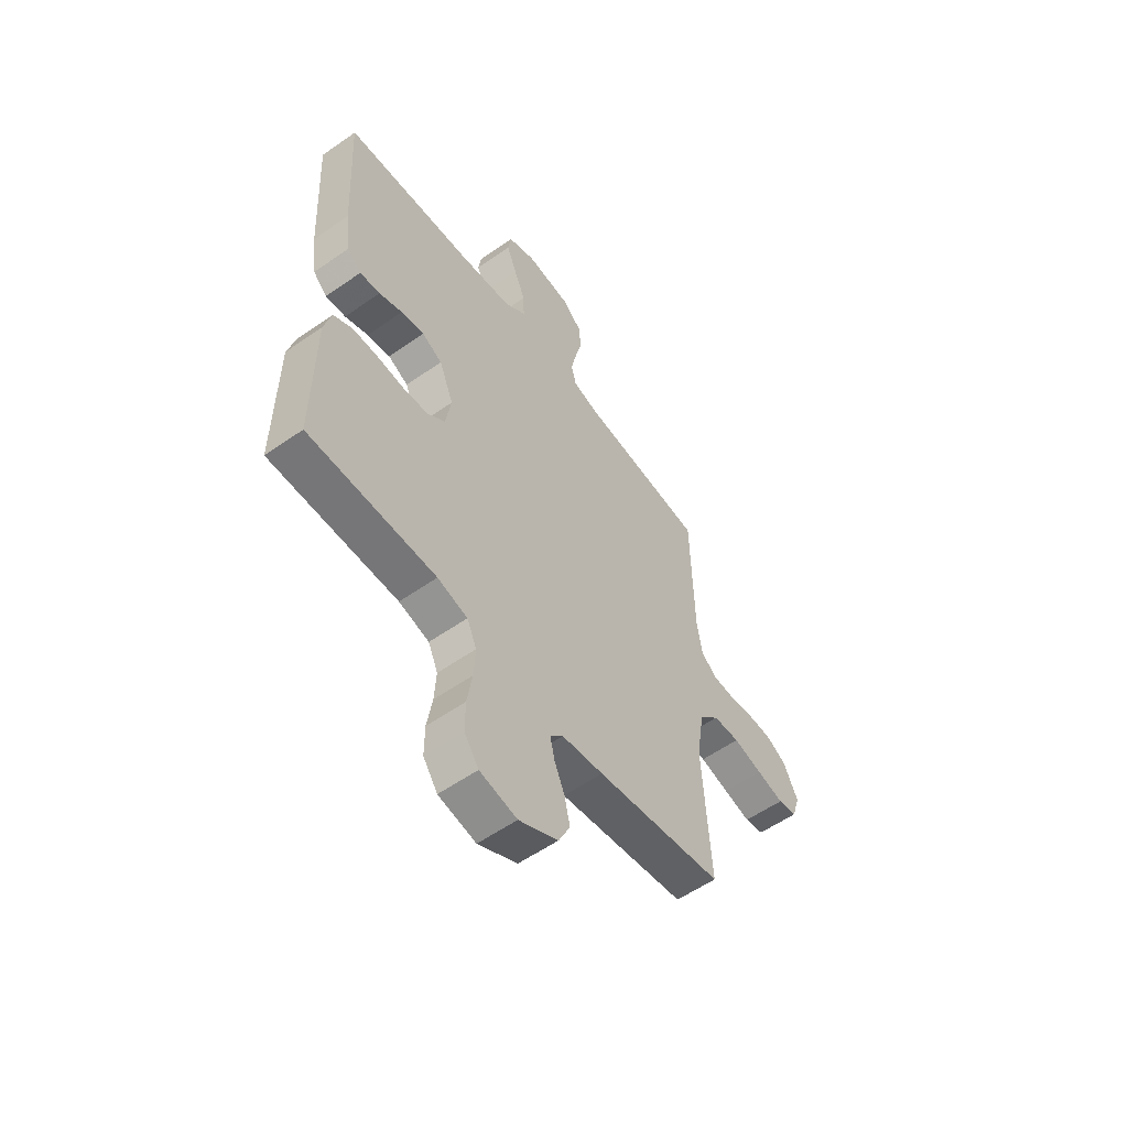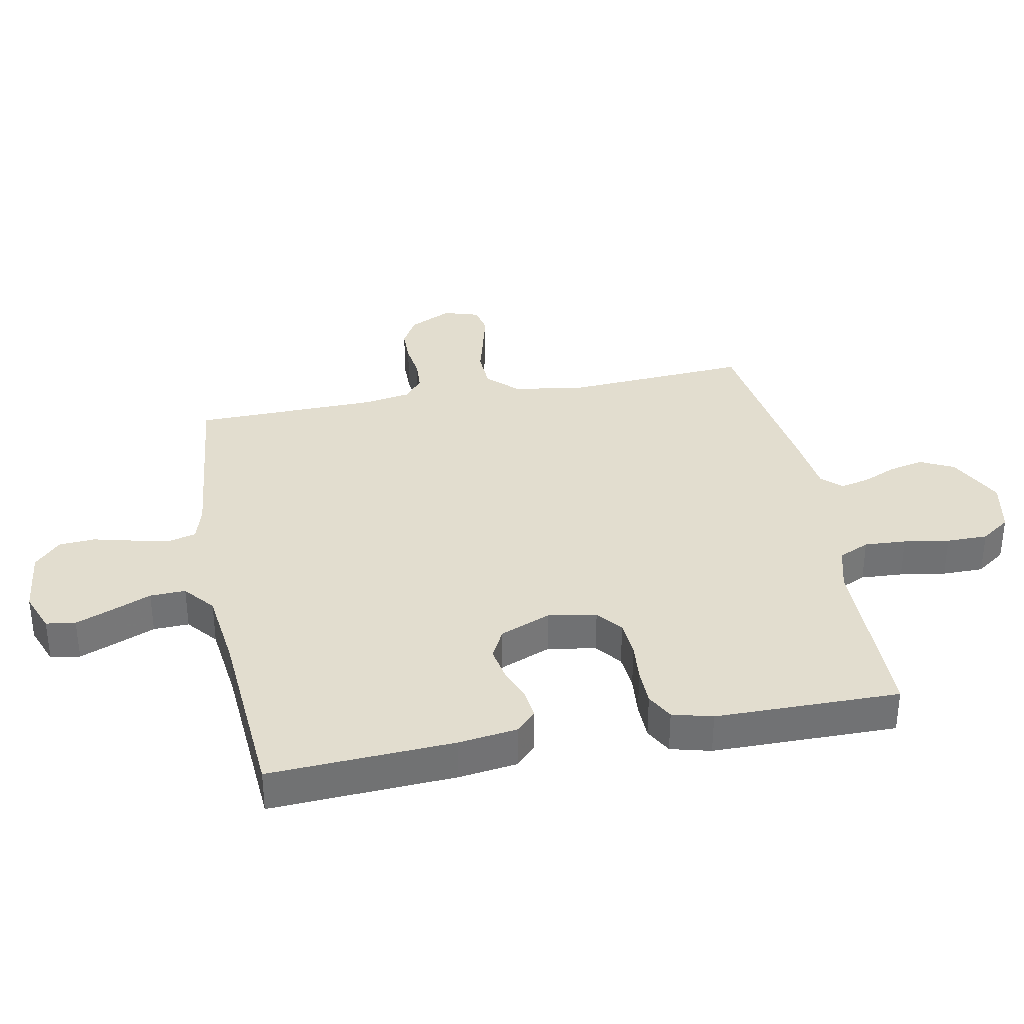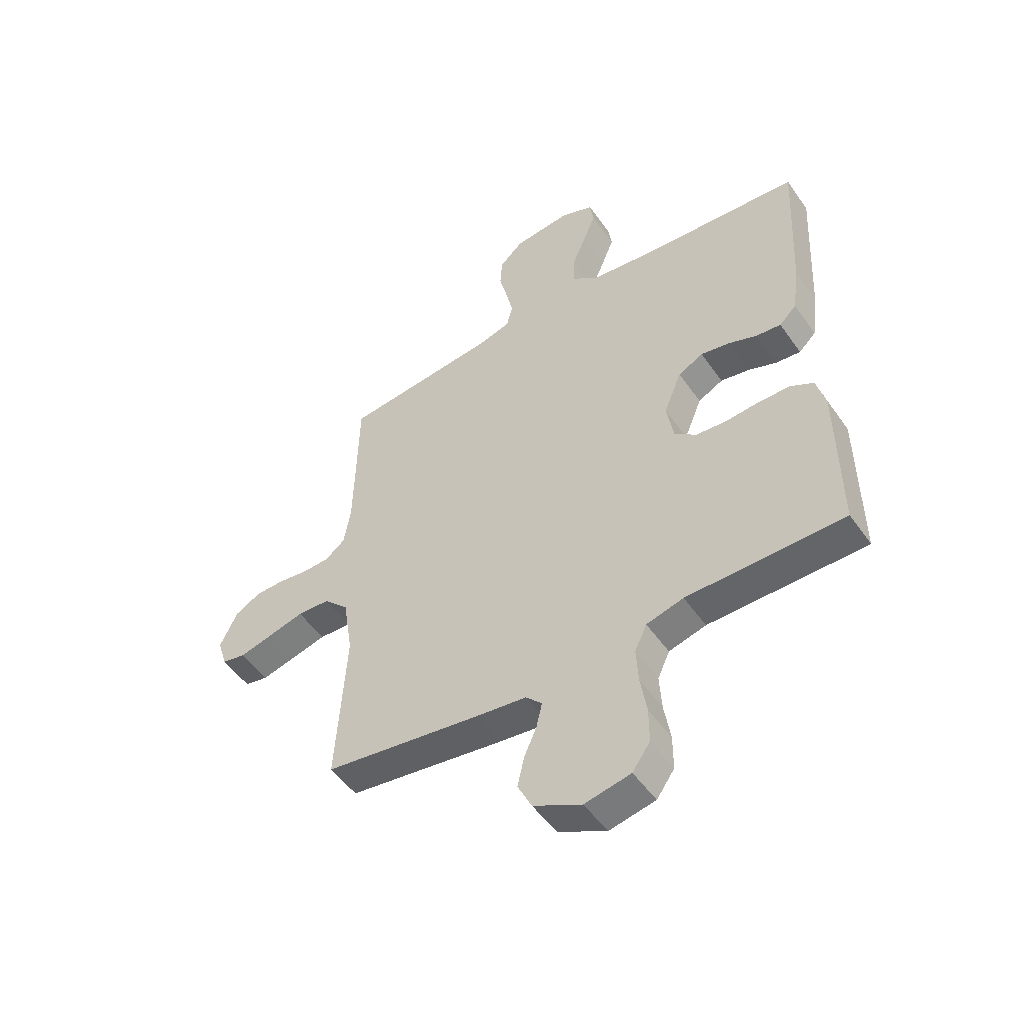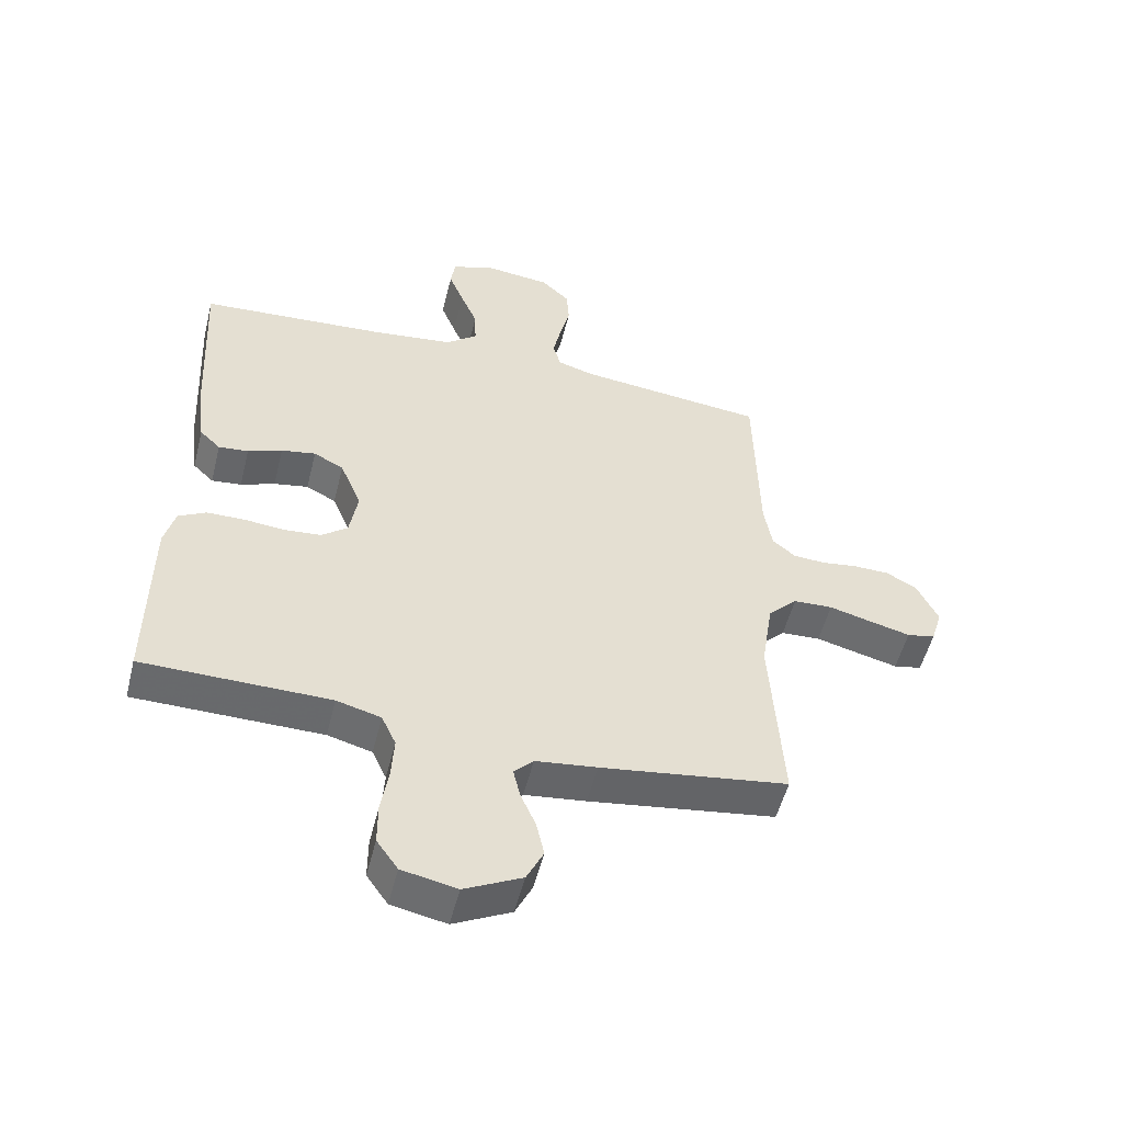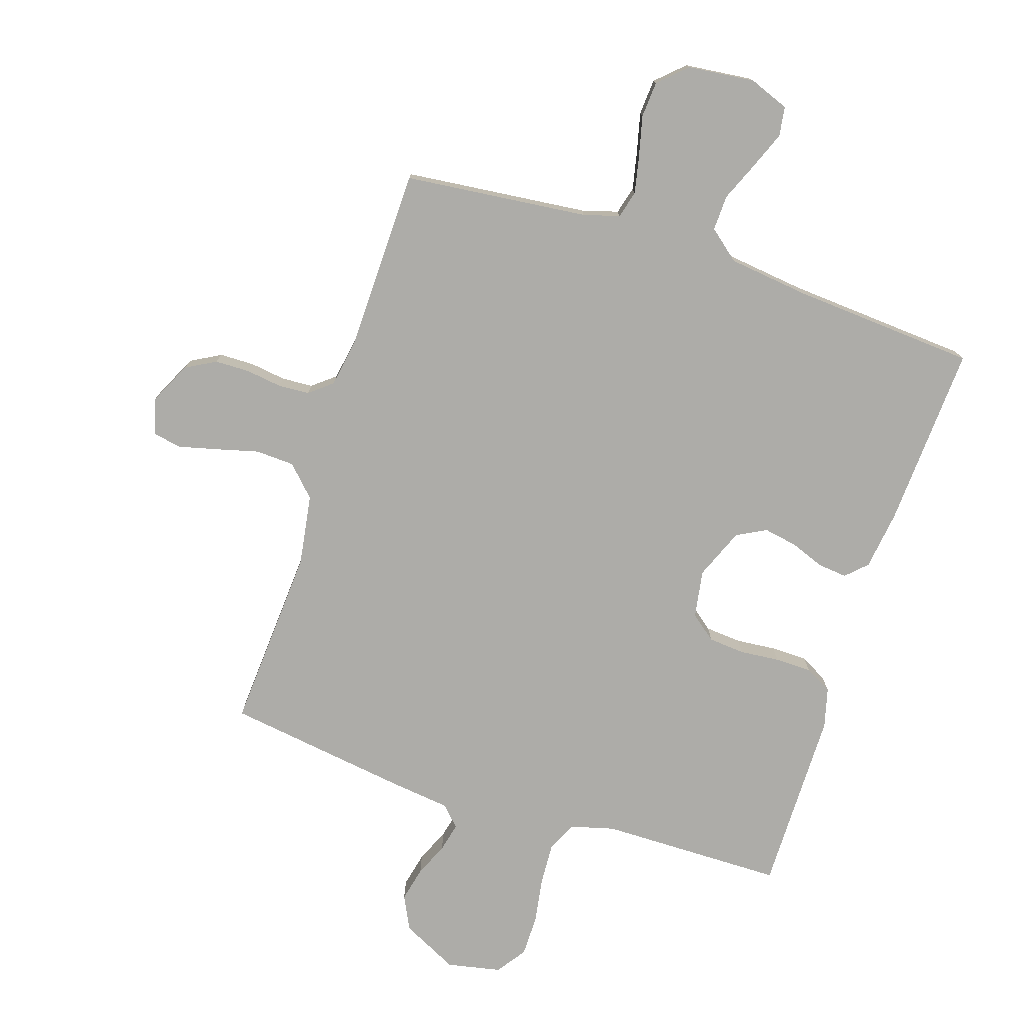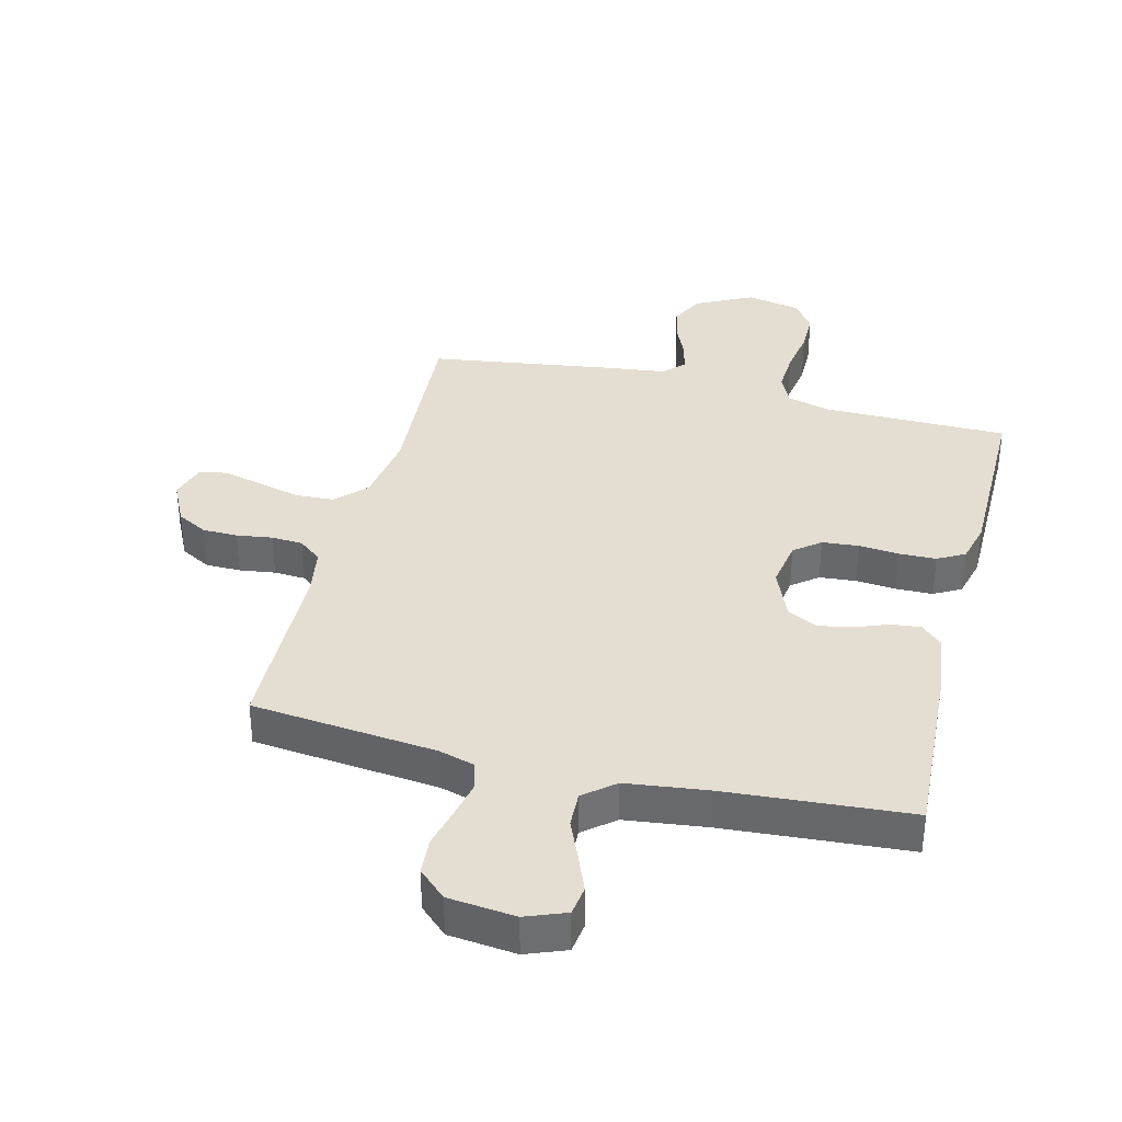
<metadata>
{"format":"obj","ext":"obj","renderer":"f3d","projection":"perspective","resolution":1024,"background":"white","views":[{"elev":-56.5,"azim":126.2,"up":"+Z"},{"elev":34.9,"azim":79.1,"up":"+Y"},{"elev":-51.0,"azim":33.9,"up":"+Z"},{"elev":-52.8,"azim":166.0,"up":"+Z"},{"elev":-76.6,"azim":-18.0,"up":"+Y"},{"elev":36.2,"azim":14.0,"up":"+Y"}]}
</metadata>
<code>
v 0.5 0.07 0.5
v 0.484 0.07 0.2
v 0.471 0.07 0.104
v 0.438 0.07 0.072
v 0.39 0.07 0.077
v 0.335 0.07 0.098
v 0.28 0.07 0.108
v 0.232 0.07 0.083
v 0.198 0.07 0
v 0.211 0.07 -0.078
v 0.253 0.07 -0.111
v 0.312 0.07 -0.116
v 0.377 0.07 -0.11
v 0.437 0.07 -0.111
v 0.481 0.07 -0.135
v 0.498 0.07 -0.2
v 0.5 0.07 -0.5
v 0.2 0.07 -0.503
v 0.129 0.07 -0.522
v 0.106 0.07 -0.572
v 0.11 0.07 -0.64
v 0.122 0.07 -0.714
v 0.122 0.07 -0.781
v 0.088 0.07 -0.829
v 0 0.07 -0.847
v -0.092 0.07 -0.801
v -0.119 0.07 -0.746
v -0.106 0.07 -0.689
v -0.082 0.07 -0.634
v -0.071 0.07 -0.587
v -0.102 0.07 -0.555
v -0.2 0.07 -0.543
v -0.5 0.07 -0.5
v -0.481 0.07 -0.2
v -0.499 0.07 -0.084
v -0.546 0.07 -0.036
v -0.609 0.07 -0.033
v -0.678 0.07 -0.051
v -0.742 0.07 -0.067
v -0.787 0.07 -0.058
v -0.805 0.07 0
v -0.771 0.07 0.07
v -0.722 0.07 0.097
v -0.665 0.07 0.098
v -0.607 0.07 0.09
v -0.556 0.07 0.093
v -0.519 0.07 0.123
v -0.506 0.07 0.2
v -0.5 0.07 0.5
v -0.2 0.07 0.532
v -0.141 0.07 0.549
v -0.129 0.07 0.594
v -0.142 0.07 0.655
v -0.158 0.07 0.72
v -0.154 0.07 0.779
v -0.109 0.07 0.821
v 0 0.07 0.833
v 0.065 0.07 0.808
v 0.072 0.07 0.76
v 0.048 0.07 0.7
v 0.021 0.07 0.636
v 0.019 0.07 0.578
v 0.069 0.07 0.537
v 0.2 0.07 0.521
v 0.5 0 0.5
v 0.484 0 0.2
v 0.471 0 0.104
v 0.438 0 0.072
v 0.39 0 0.077
v 0.335 0 0.098
v 0.28 0 0.108
v 0.232 0 0.083
v 0.198 0 0
v 0.211 0 -0.078
v 0.253 0 -0.111
v 0.312 0 -0.116
v 0.377 0 -0.11
v 0.437 0 -0.111
v 0.481 0 -0.135
v 0.498 0 -0.2
v 0.5 0 -0.5
v 0.2 0 -0.503
v 0.129 0 -0.522
v 0.106 0 -0.572
v 0.11 0 -0.64
v 0.122 0 -0.714
v 0.122 0 -0.781
v 0.088 0 -0.829
v 0 0 -0.847
v -0.092 0 -0.801
v -0.119 0 -0.746
v -0.106 0 -0.689
v -0.082 0 -0.634
v -0.071 0 -0.587
v -0.102 0 -0.555
v -0.2 0 -0.543
v -0.5 0 -0.5
v -0.481 0 -0.2
v -0.499 0 -0.084
v -0.546 0 -0.036
v -0.609 0 -0.033
v -0.678 0 -0.051
v -0.742 0 -0.067
v -0.787 0 -0.058
v -0.805 0 0
v -0.771 0 0.07
v -0.722 0 0.097
v -0.665 0 0.098
v -0.607 0 0.09
v -0.556 0 0.093
v -0.519 0 0.123
v -0.506 0 0.2
v -0.5 0 0.5
v -0.2 0 0.532
v -0.141 0 0.549
v -0.129 0 0.594
v -0.142 0 0.655
v -0.158 0 0.72
v -0.154 0 0.779
v -0.109 0 0.821
v 0 0 0.833
v 0.065 0 0.808
v 0.072 0 0.76
v 0.048 0 0.7
v 0.021 0 0.636
v 0.019 0 0.578
v 0.069 0 0.537
v 0.2 0 0.521
f 59 60 61
f 58 59 61
f 57 58 61
f 56 57 61
f 55 56 61
f 54 55 61
f 53 54 61
f 52 53 61 62
f 51 52 62 63
f 48 49 50
f 51 63 64
f 50 51 64
f 48 50 64
f 47 48 64
f 43 44 45
f 42 43 45
f 41 42 45
f 40 41 45
f 39 40 45
f 38 39 45
f 37 38 45
f 36 37 45 46
f 64 1 2
f 47 64 2
f 46 47 2
f 36 46 2
f 35 36 2
f 31 32 33 34
f 27 28 29
f 26 27 29
f 25 26 29
f 24 25 29
f 23 24 29
f 22 23 29
f 21 22 29
f 20 21 29 30
f 19 20 30 31
f 16 17 18
f 15 16 18
f 14 15 18
f 13 14 18
f 12 13 18
f 31 34 35
f 19 31 35
f 18 19 35
f 12 18 35
f 11 12 35
f 4 5 6
f 3 4 6
f 2 3 6
f 2 6 7
f 35 2 7
f 10 11 35
f 9 10 35
f 8 9 35
f 7 8 35
f 125 124 123
f 125 123 122
f 125 122 121
f 125 121 120
f 125 120 119
f 125 119 118
f 125 118 117
f 126 125 117 116
f 127 126 116 115
f 114 113 112
f 128 127 115
f 128 115 114
f 128 114 112
f 128 112 111
f 109 108 107
f 109 107 106
f 109 106 105
f 109 105 104
f 109 104 103
f 109 103 102
f 109 102 101
f 110 109 101 100
f 66 65 128
f 66 128 111
f 66 111 110
f 66 110 100
f 66 100 99
f 98 97 96 95
f 93 92 91
f 93 91 90
f 93 90 89
f 93 89 88
f 93 88 87
f 93 87 86
f 93 86 85
f 94 93 85 84
f 95 94 84 83
f 82 81 80
f 82 80 79
f 82 79 78
f 82 78 77
f 82 77 76
f 99 98 95
f 99 95 83
f 99 83 82
f 99 82 76
f 99 76 75
f 70 69 68
f 70 68 67
f 70 67 66
f 71 70 66
f 71 66 99
f 99 75 74
f 99 74 73
f 99 73 72
f 99 72 71
f 1 65 66 2
f 2 66 67 3
f 3 67 68 4
f 4 68 69 5
f 5 69 70 6
f 6 70 71 7
f 7 71 72 8
f 8 72 73 9
f 9 73 74 10
f 10 74 75 11
f 11 75 76 12
f 12 76 77 13
f 13 77 78 14
f 14 78 79 15
f 15 79 80 16
f 16 80 81 17
f 17 81 82 18
f 18 82 83 19
f 19 83 84 20
f 20 84 85 21
f 21 85 86 22
f 22 86 87 23
f 23 87 88 24
f 24 88 89 25
f 25 89 90 26
f 26 90 91 27
f 27 91 92 28
f 28 92 93 29
f 29 93 94 30
f 30 94 95 31
f 31 95 96 32
f 32 96 97 33
f 33 97 98 34
f 34 98 99 35
f 35 99 100 36
f 36 100 101 37
f 37 101 102 38
f 38 102 103 39
f 39 103 104 40
f 40 104 105 41
f 41 105 106 42
f 42 106 107 43
f 43 107 108 44
f 44 108 109 45
f 45 109 110 46
f 46 110 111 47
f 47 111 112 48
f 48 112 113 49
f 49 113 114 50
f 50 114 115 51
f 51 115 116 52
f 52 116 117 53
f 53 117 118 54
f 54 118 119 55
f 55 119 120 56
f 56 120 121 57
f 57 121 122 58
f 58 122 123 59
f 59 123 124 60
f 60 124 125 61
f 61 125 126 62
f 62 126 127 63
f 63 127 128 64
f 64 128 65 1

</code>
